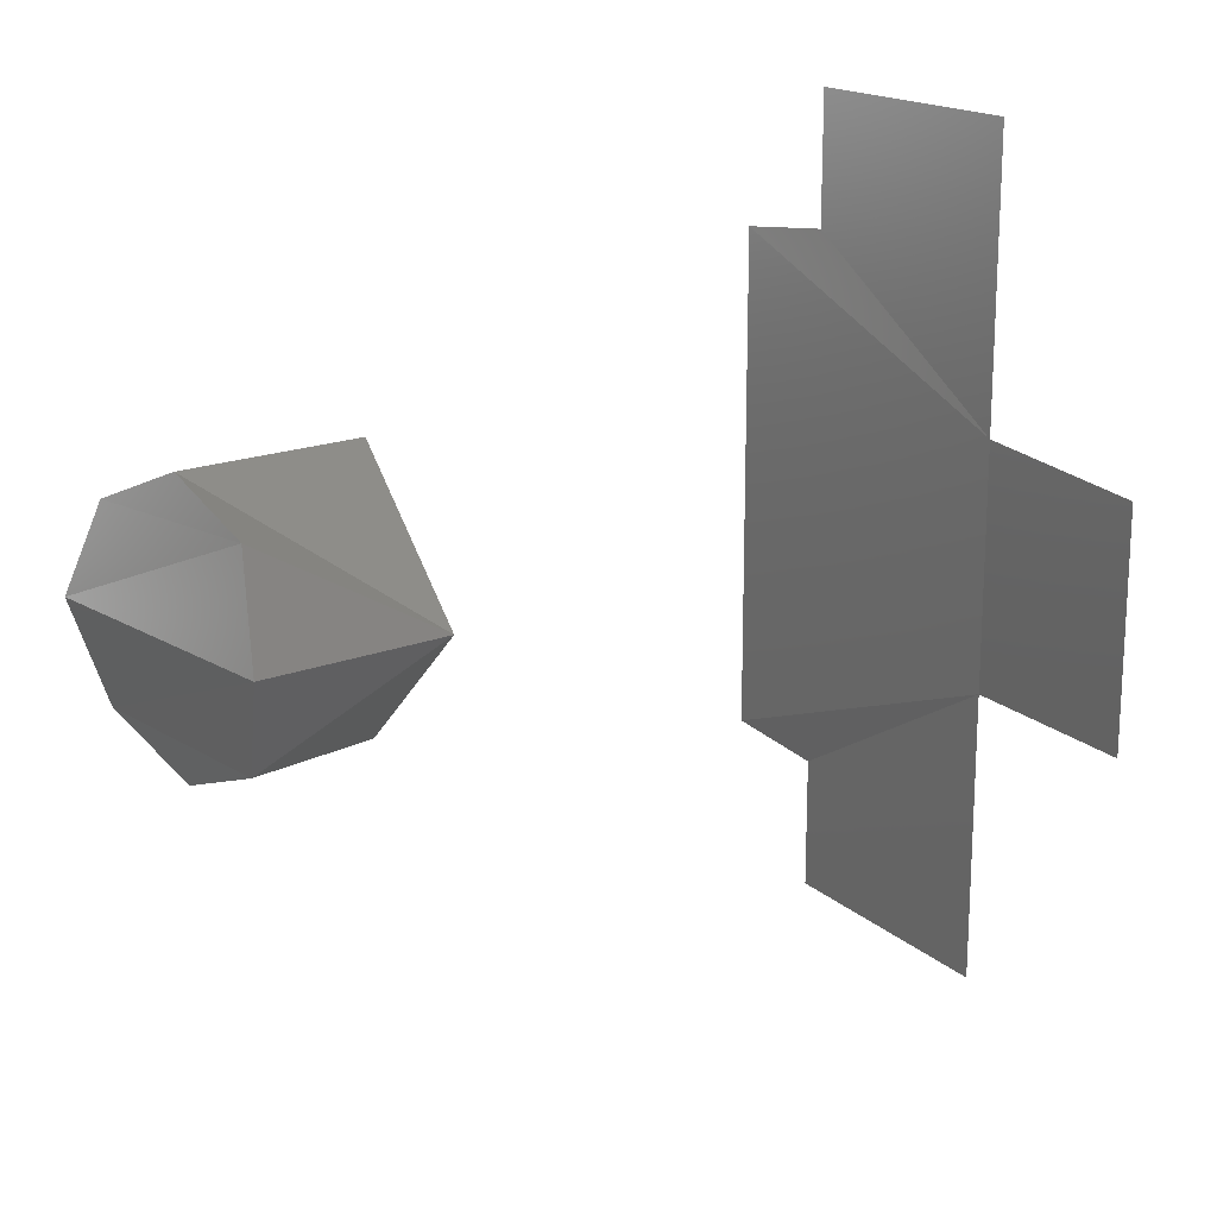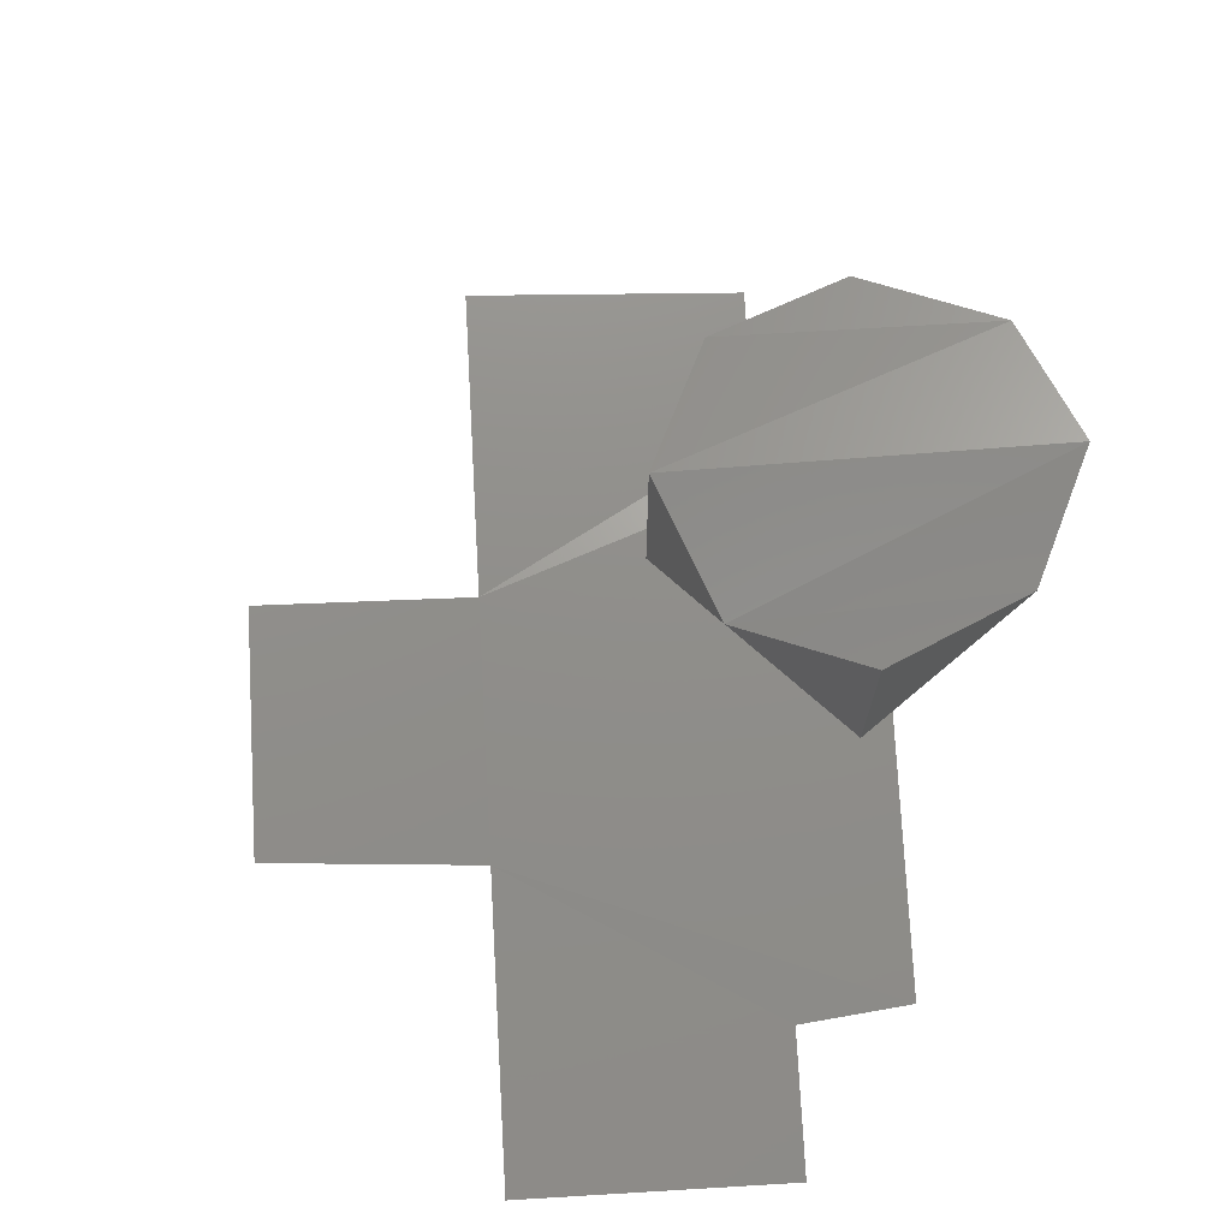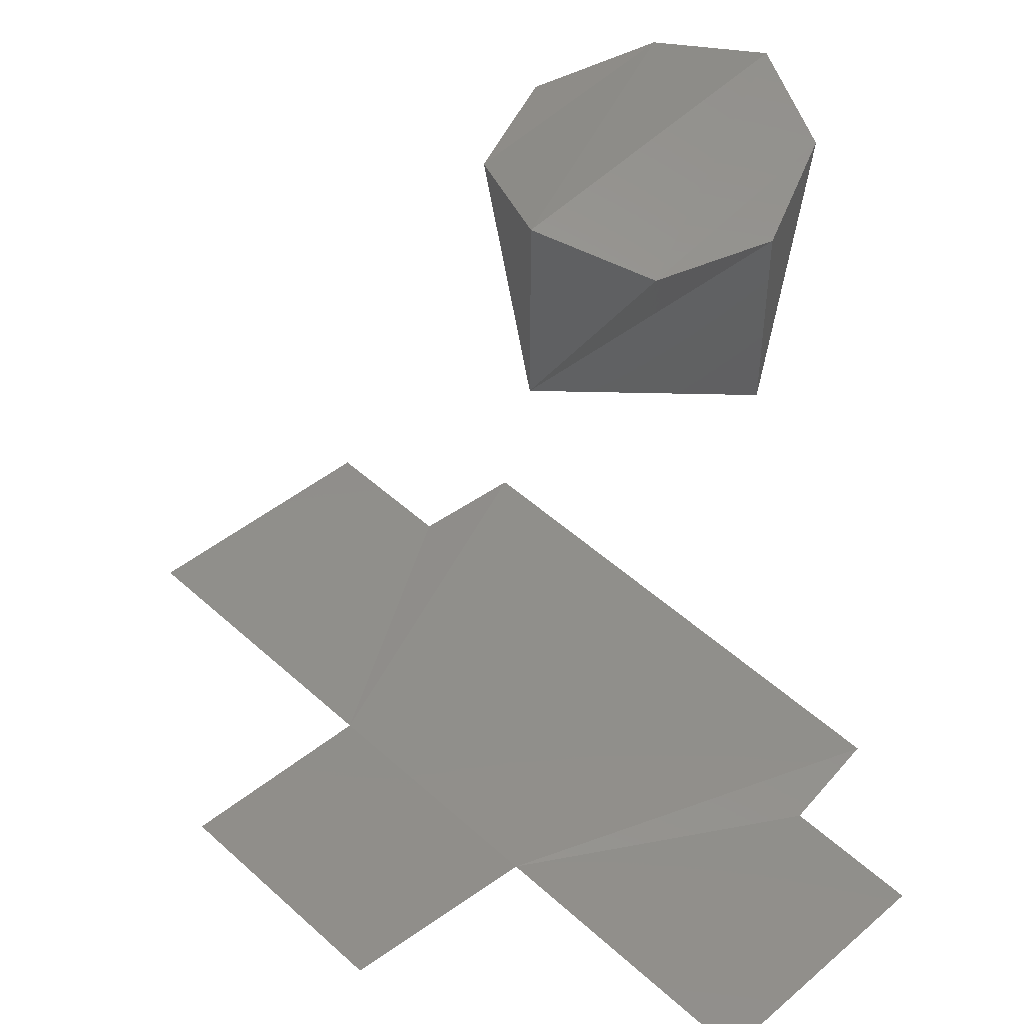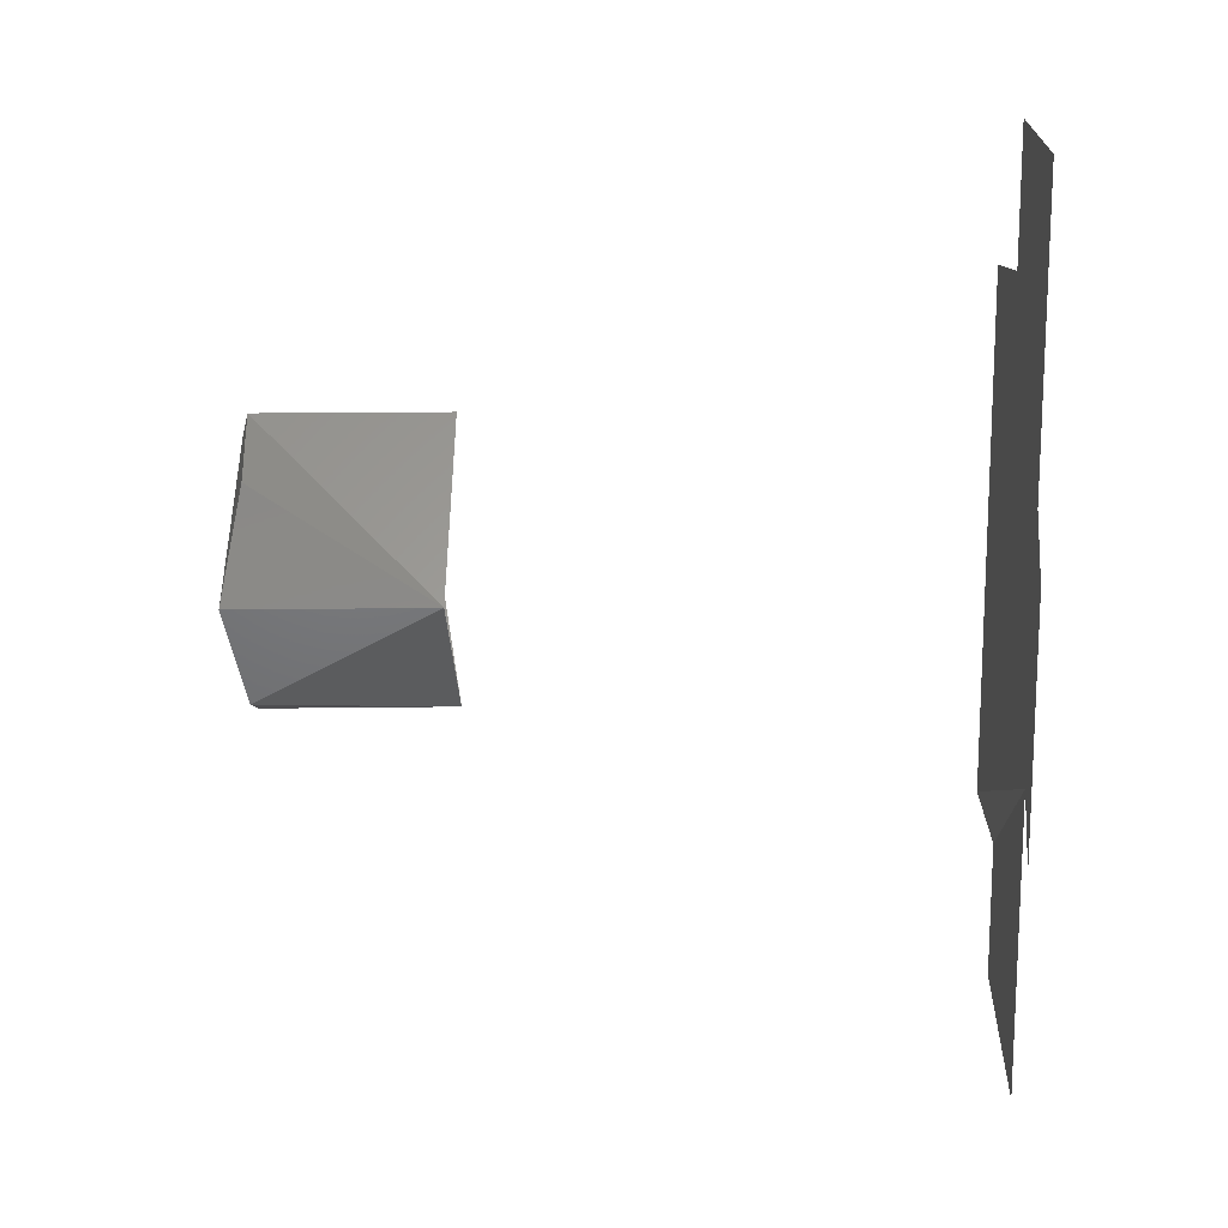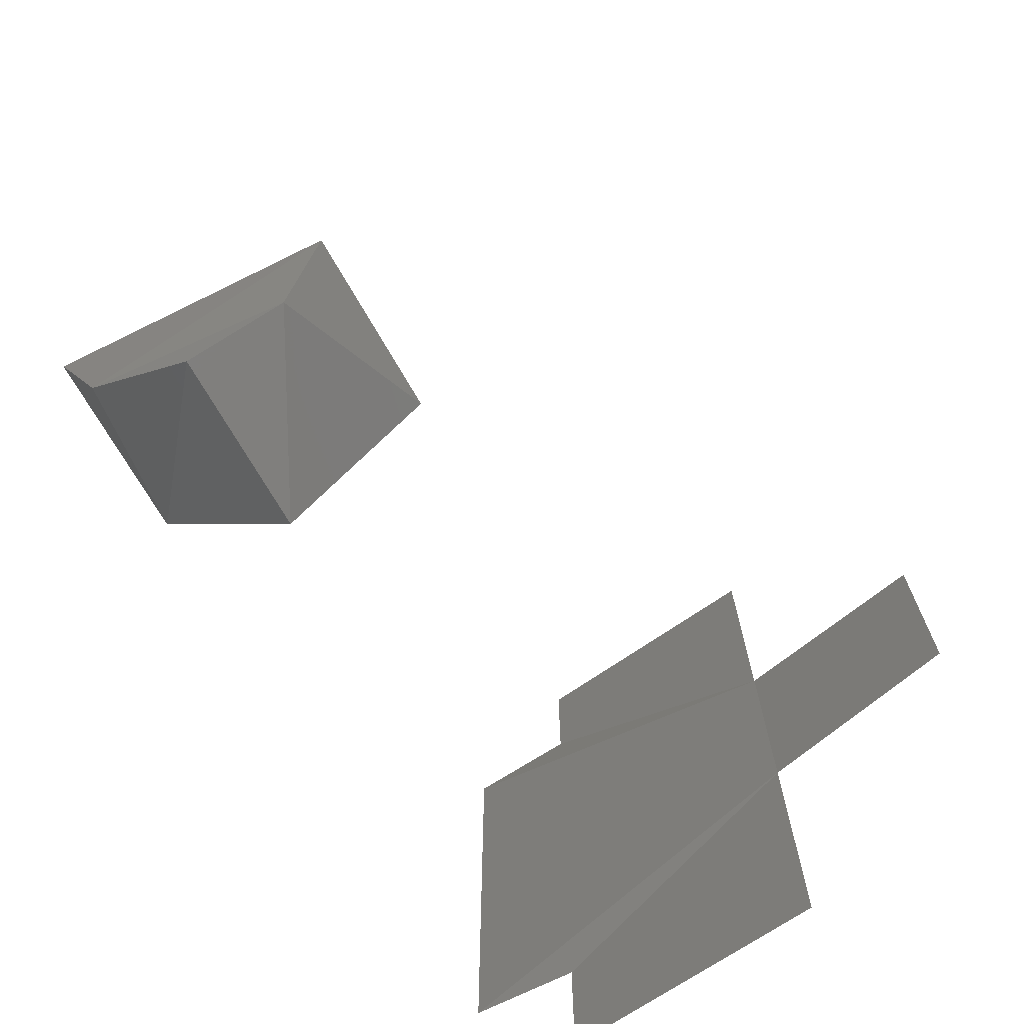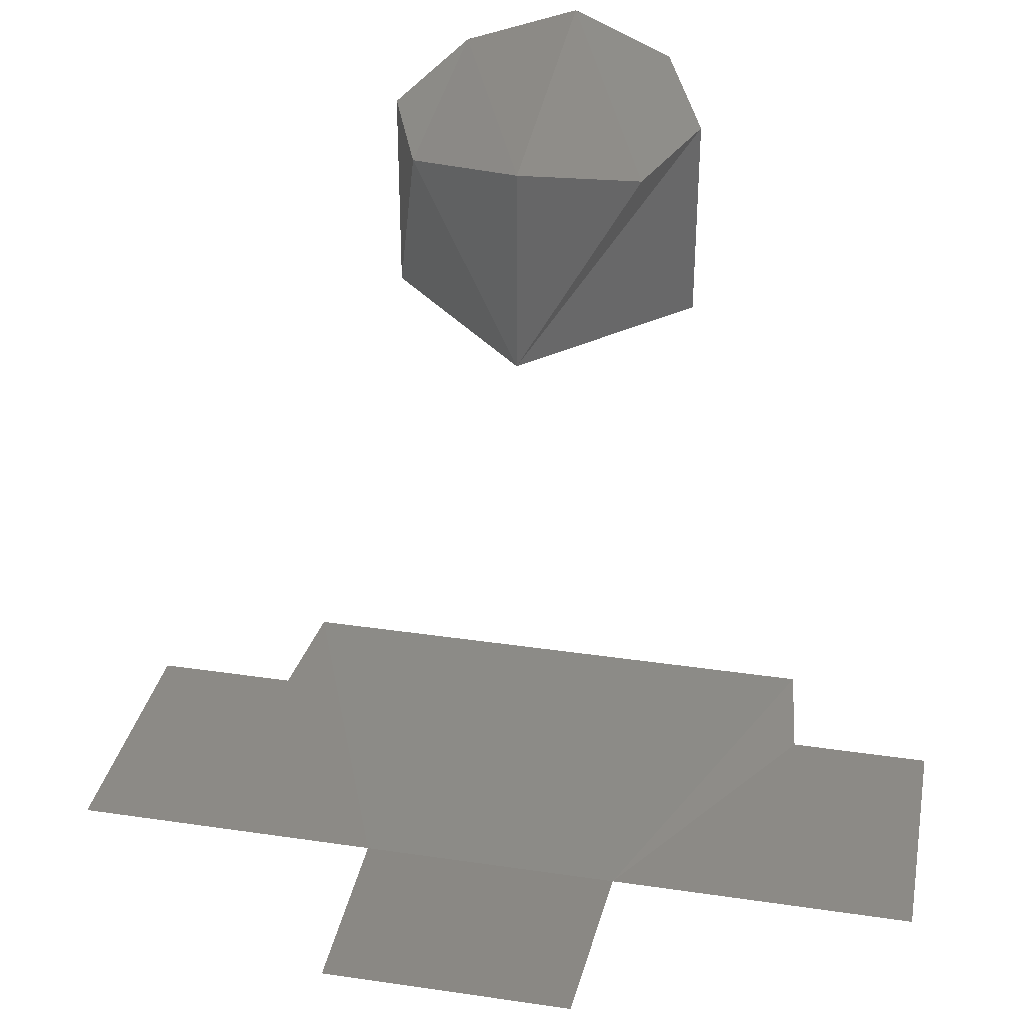
<metadata>
{"format":"stl","ext":"stl","renderer":"f3d","projection":"perspective","resolution":1024,"background":"white","views":[{"elev":18.2,"azim":52.7,"up":"+Y"},{"elev":74.0,"azim":176.9,"up":"+Z"},{"elev":49.1,"azim":135.2,"up":"+Z"},{"elev":16.9,"azim":88.4,"up":"+Y"},{"elev":-71.5,"azim":29.9,"up":"+Y"},{"elev":36.0,"azim":101.0,"up":"+Z"}]}
</metadata>
<code>
# stl→obj: 24 verts, 28 faces
v 0.032 -0.044 0.193
v 0.064 -0.032 0.192
v -0.001 -0.03 0.198
v 0.078 0 0.198
v -0.014 0 0.204
v 0.064 0.032 0.192
v -0.001 0.03 0.198
v 0.032 0.044 0.193
v 0.032 0.044 0.134
v -0.014 0 0.143
v 0.032 -0.044 0.134
v 0.078 0 0.137
v 0.041 0.127 -0.022
v 0.121 0.128 -0.016
v 0.041 0.085 -0.022
v 0.121 0.038 -0.016
v 0.008 0.081 -0.022
v 0.008 -0.081 -0.022
v 0.184 0.036 -0.006
v 0.184 -0.036 -0.006
v 0.121 -0.038 -0.016
v 0.041 -0.085 -0.022
v 0.041 -0.127 -0.022
v 0.121 -0.128 -0.016
f 1 2 3
f 2 3 4
f 3 4 5
f 4 5 6
f 5 6 7
f 6 7 8
f 8 9 7
f 9 7 10
f 7 10 5
f 10 5 3
f 1 11 2
f 11 2 12
f 2 12 4
f 12 4 6
f 13 14 15
f 14 15 16
f 15 16 17
f 16 17 18
f 19 20 16
f 20 16 21
f 16 21 18
f 21 18 22
f 3 10 1
f 10 1 11
f 6 12 8
f 12 8 9
f 22 23 21
f 23 21 24

</code>
